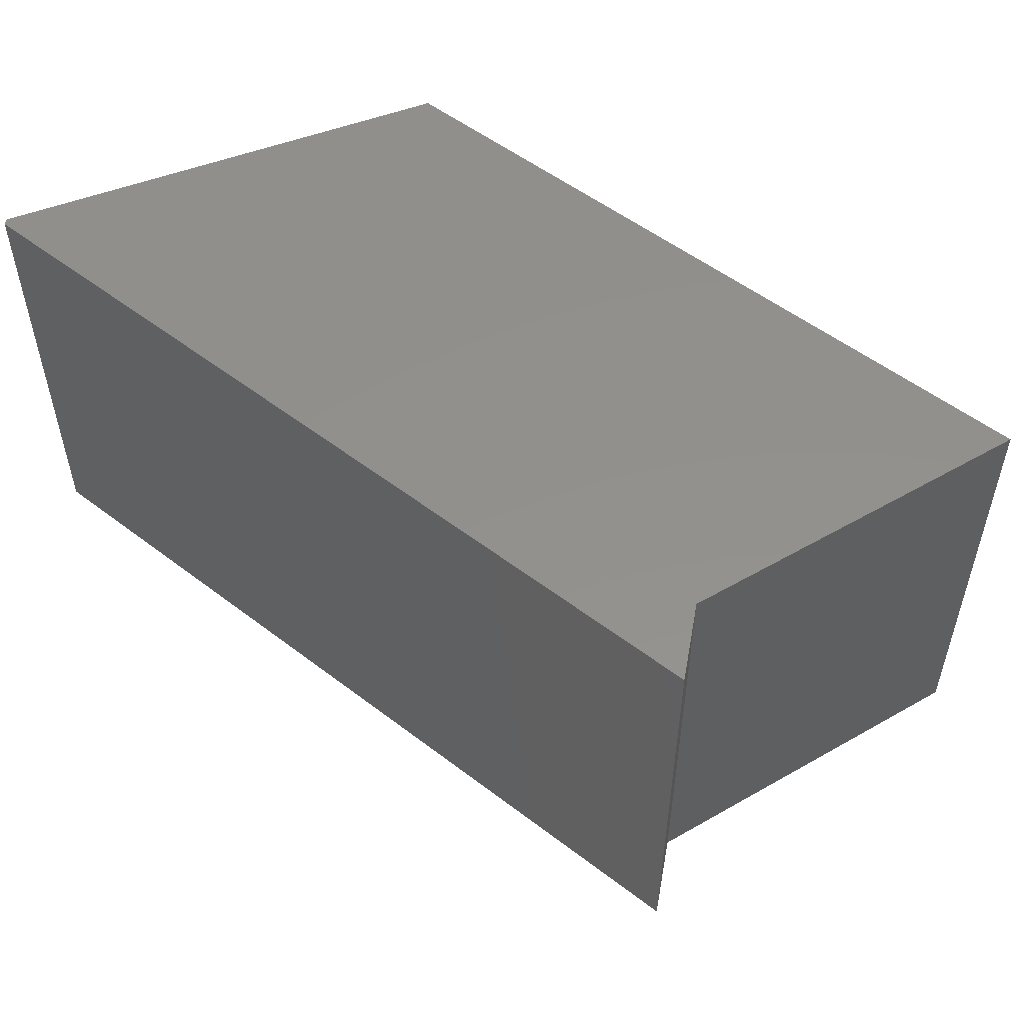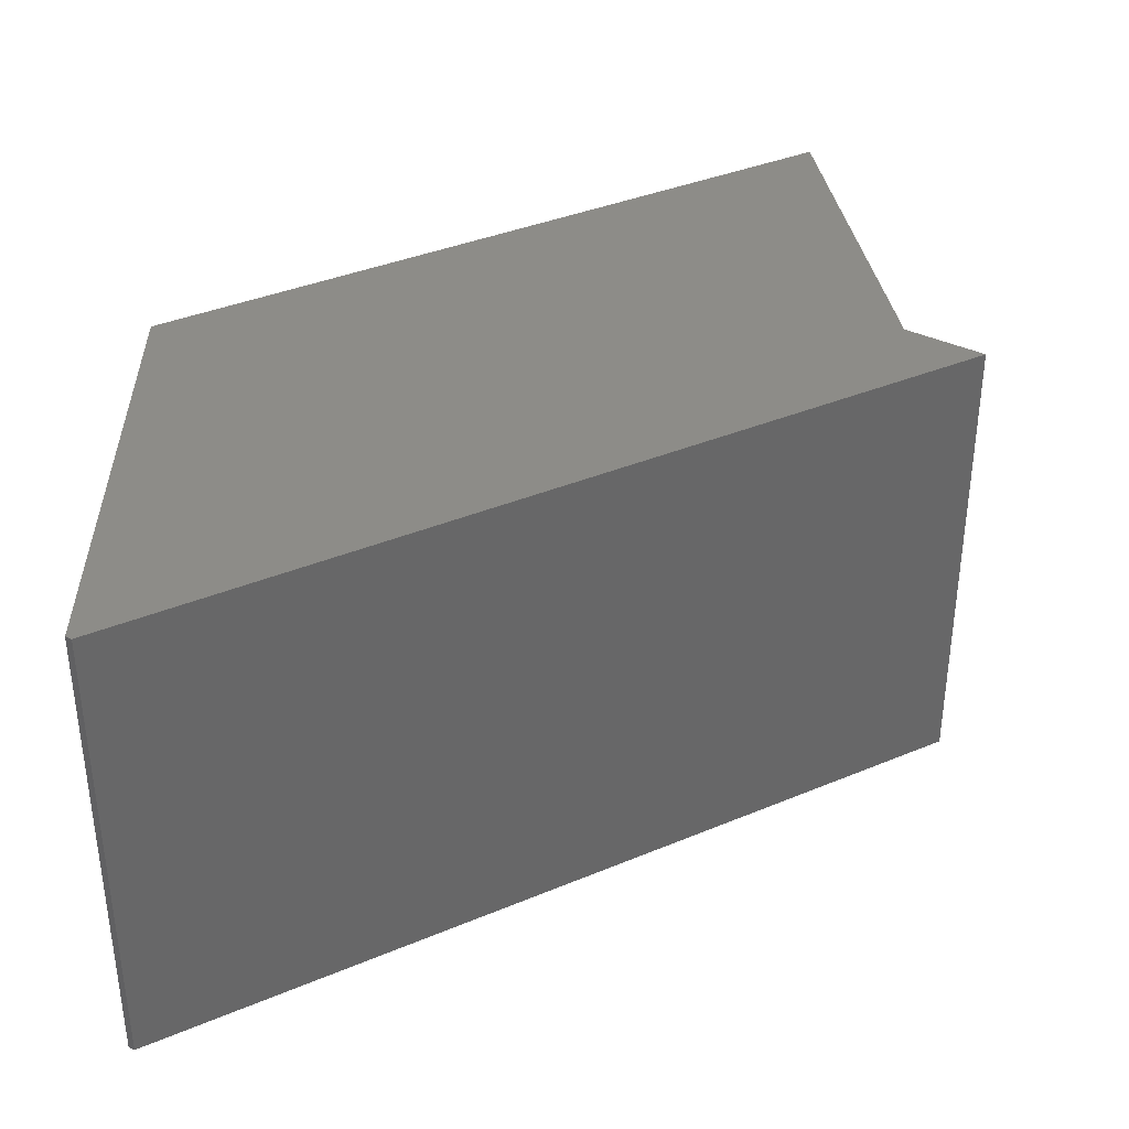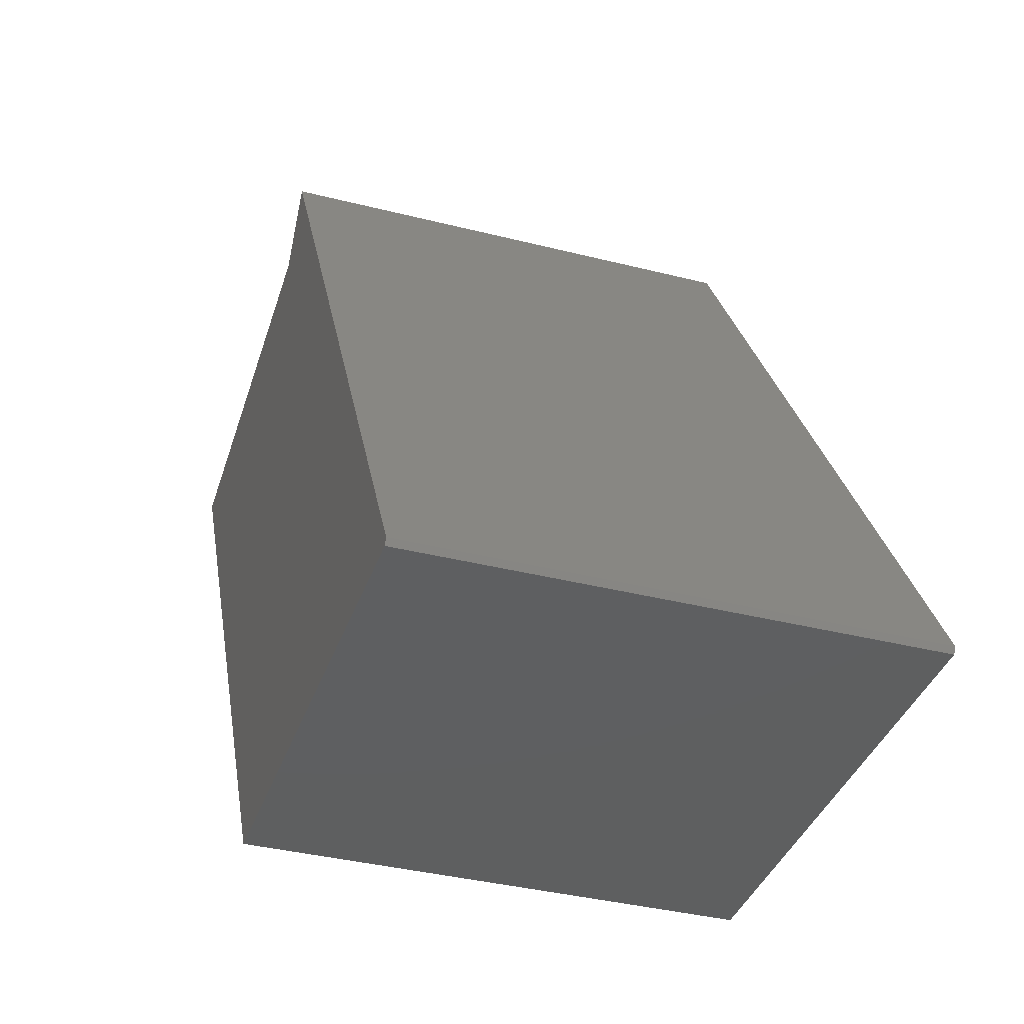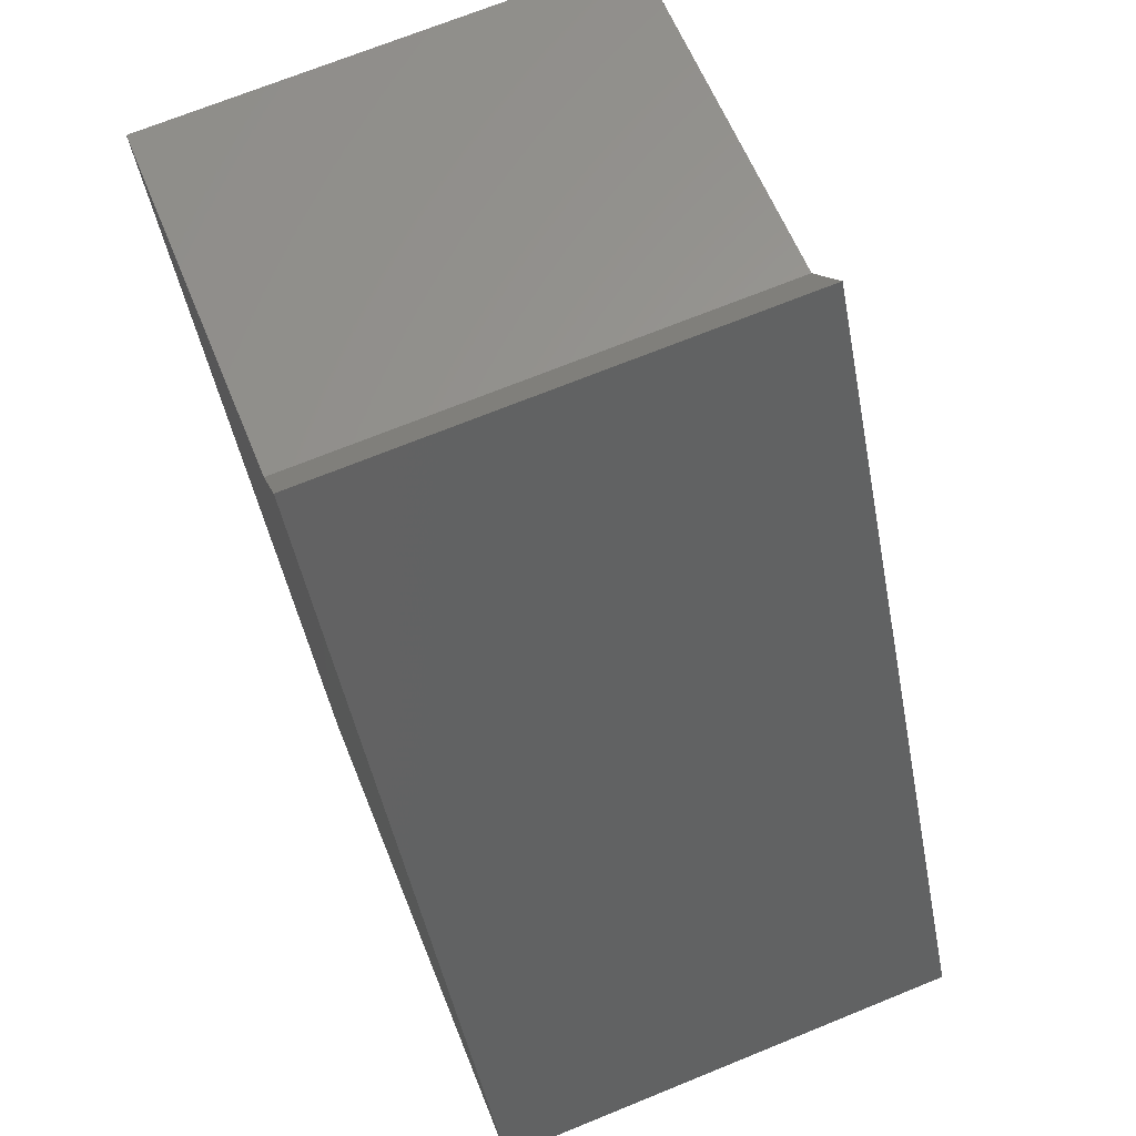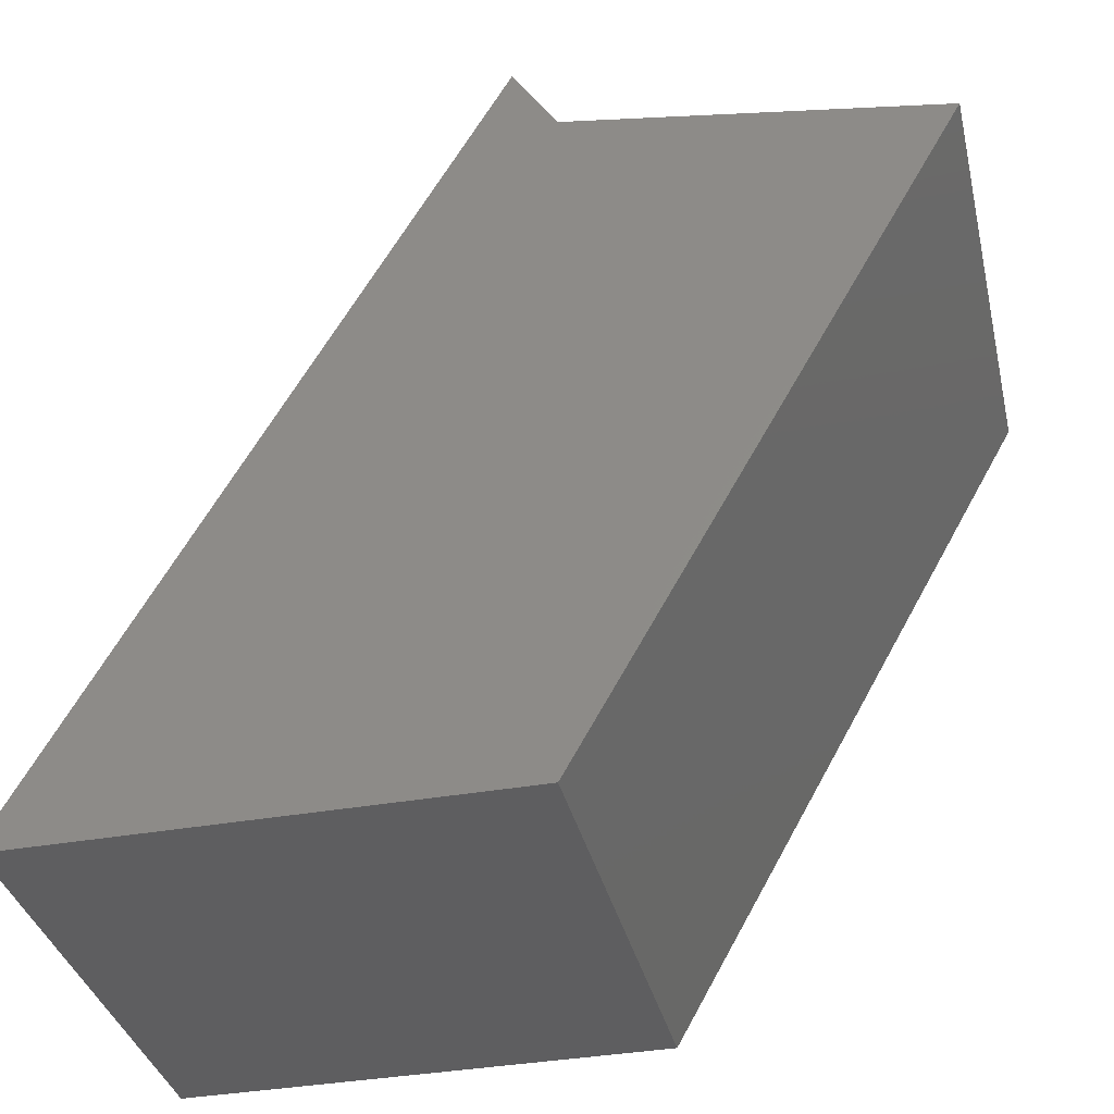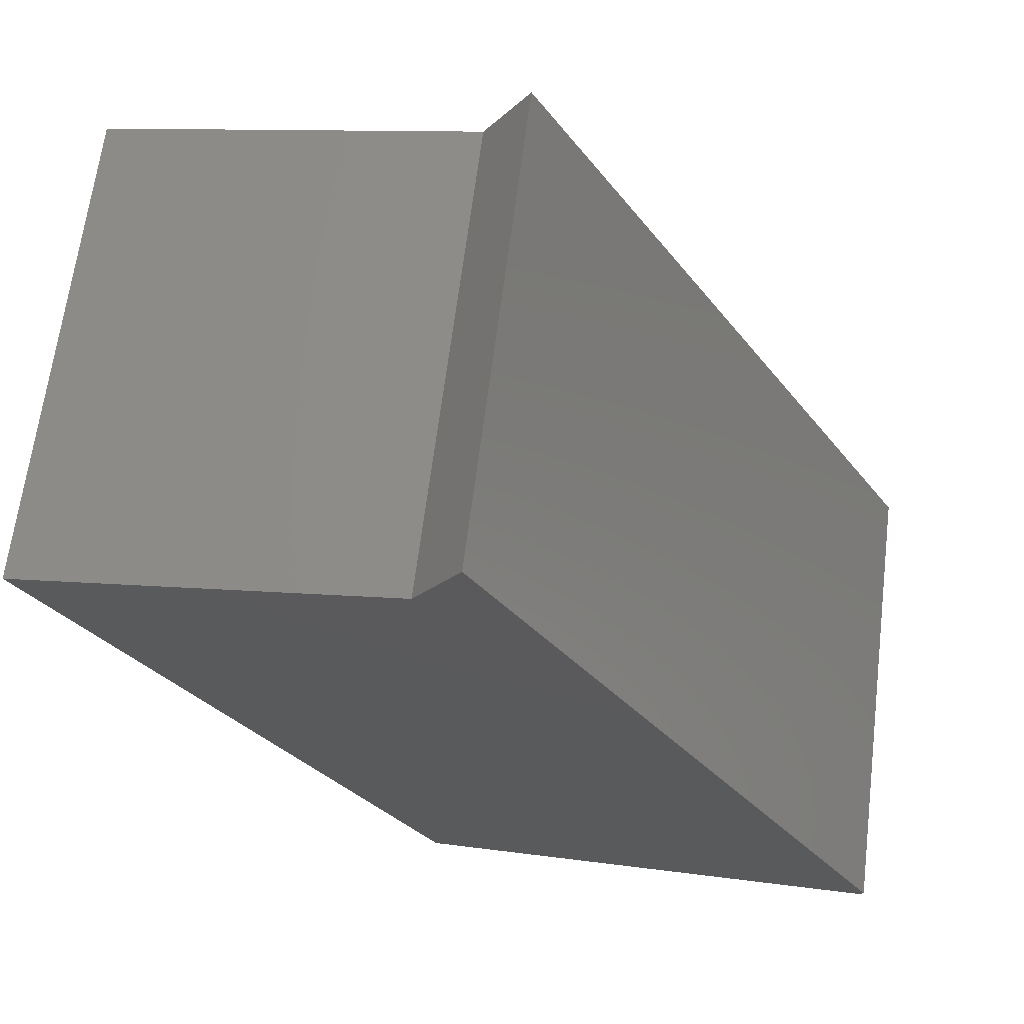
<metadata>
{"format":"stl","ext":"stl","renderer":"f3d","projection":"perspective","resolution":1024,"background":"white","views":[{"elev":54.0,"azim":158.3,"up":"+Z"},{"elev":36.5,"azim":90.4,"up":"+Z"},{"elev":-37.4,"azim":72.0,"up":"+Y"},{"elev":70.6,"azim":67.9,"up":"+Y"},{"elev":-36.3,"azim":-166.8,"up":"+Y"},{"elev":65.4,"azim":7.1,"up":"+Y"}]}
</metadata>
<code>
# stl→obj: 12 verts, 20 faces
v 0.2384 -0.2712 0.5547
v -0.2696 0.641 0.5547
v -0.3218 0.5575 0.5547
v -0.75 0.4844 0.5547
v -0.3218 -0.278 0.5547
v 0.2344 -0.278 0.5547
v -0.3218 0.5575 0
v -0.2696 0.641 0
v 0.2384 -0.2712 0
v 0.2344 -0.278 0
v -0.3218 -0.278 0
v -0.75 0.4844 0
f 1 2 3
f 3 4 1
f 1 4 5
f 1 5 6
f 7 8 9
f 10 11 9
f 9 11 12
f 9 12 7
f 1 9 2
f 2 9 8
f 5 11 6
f 6 11 10
f 6 10 1
f 1 10 9
f 7 12 3
f 3 12 4
f 8 7 2
f 2 7 3
f 4 12 5
f 5 12 11

</code>
